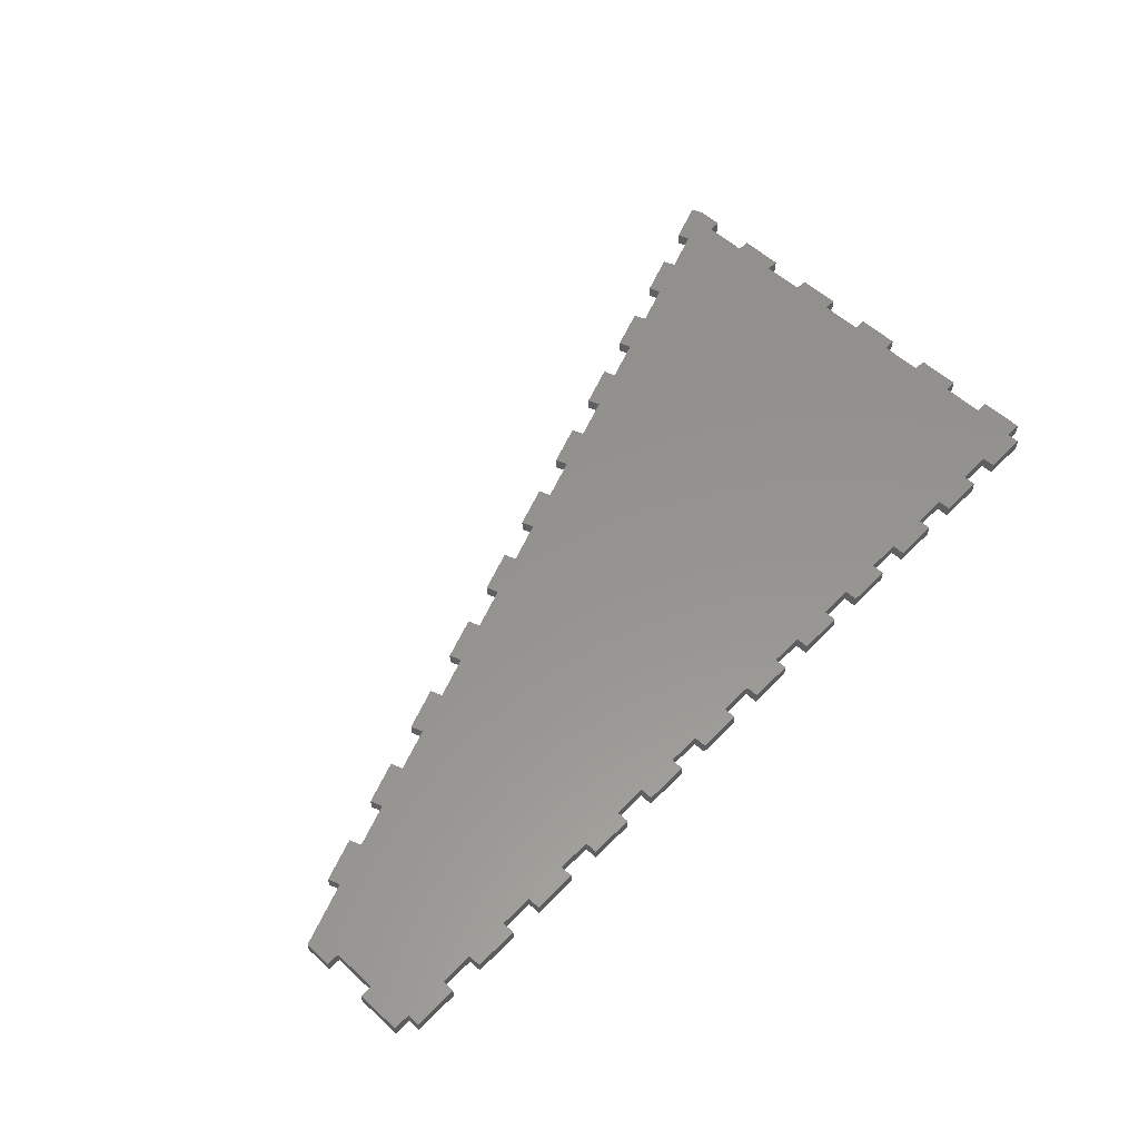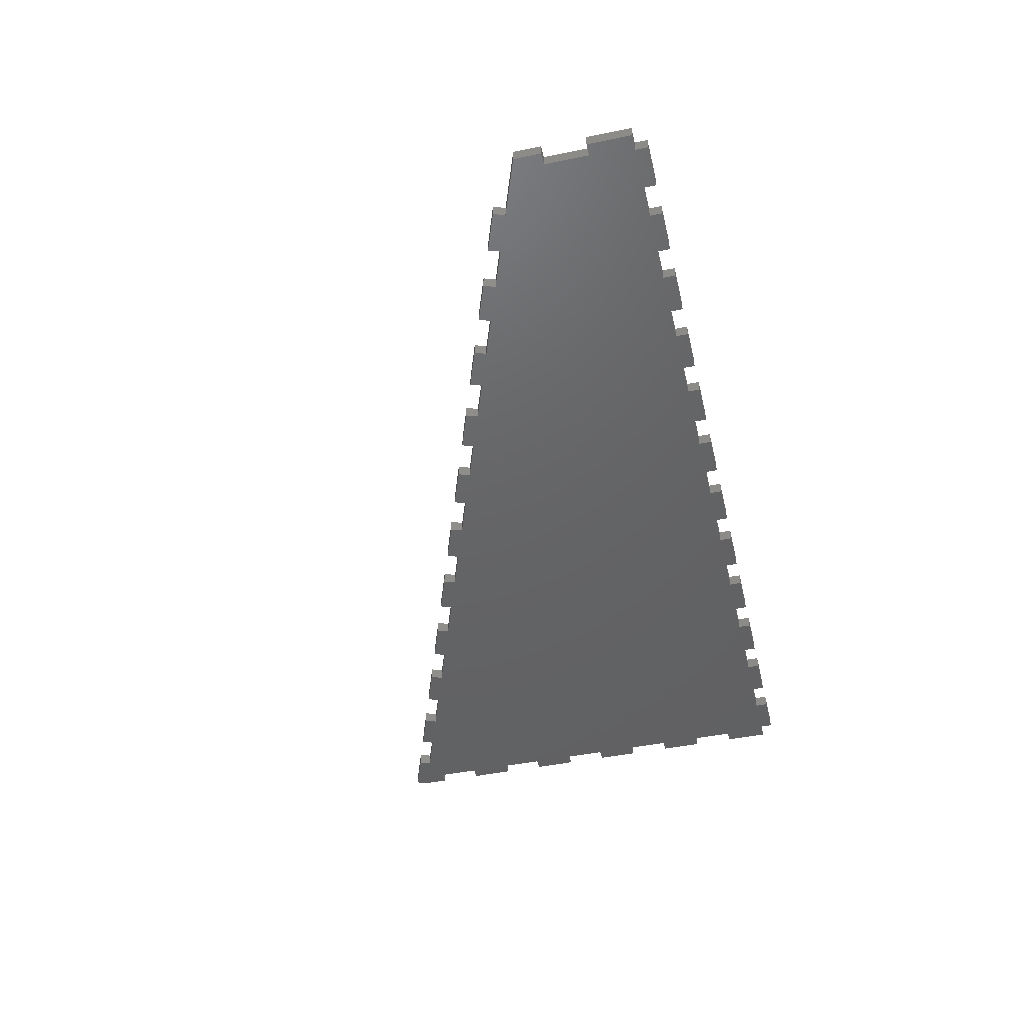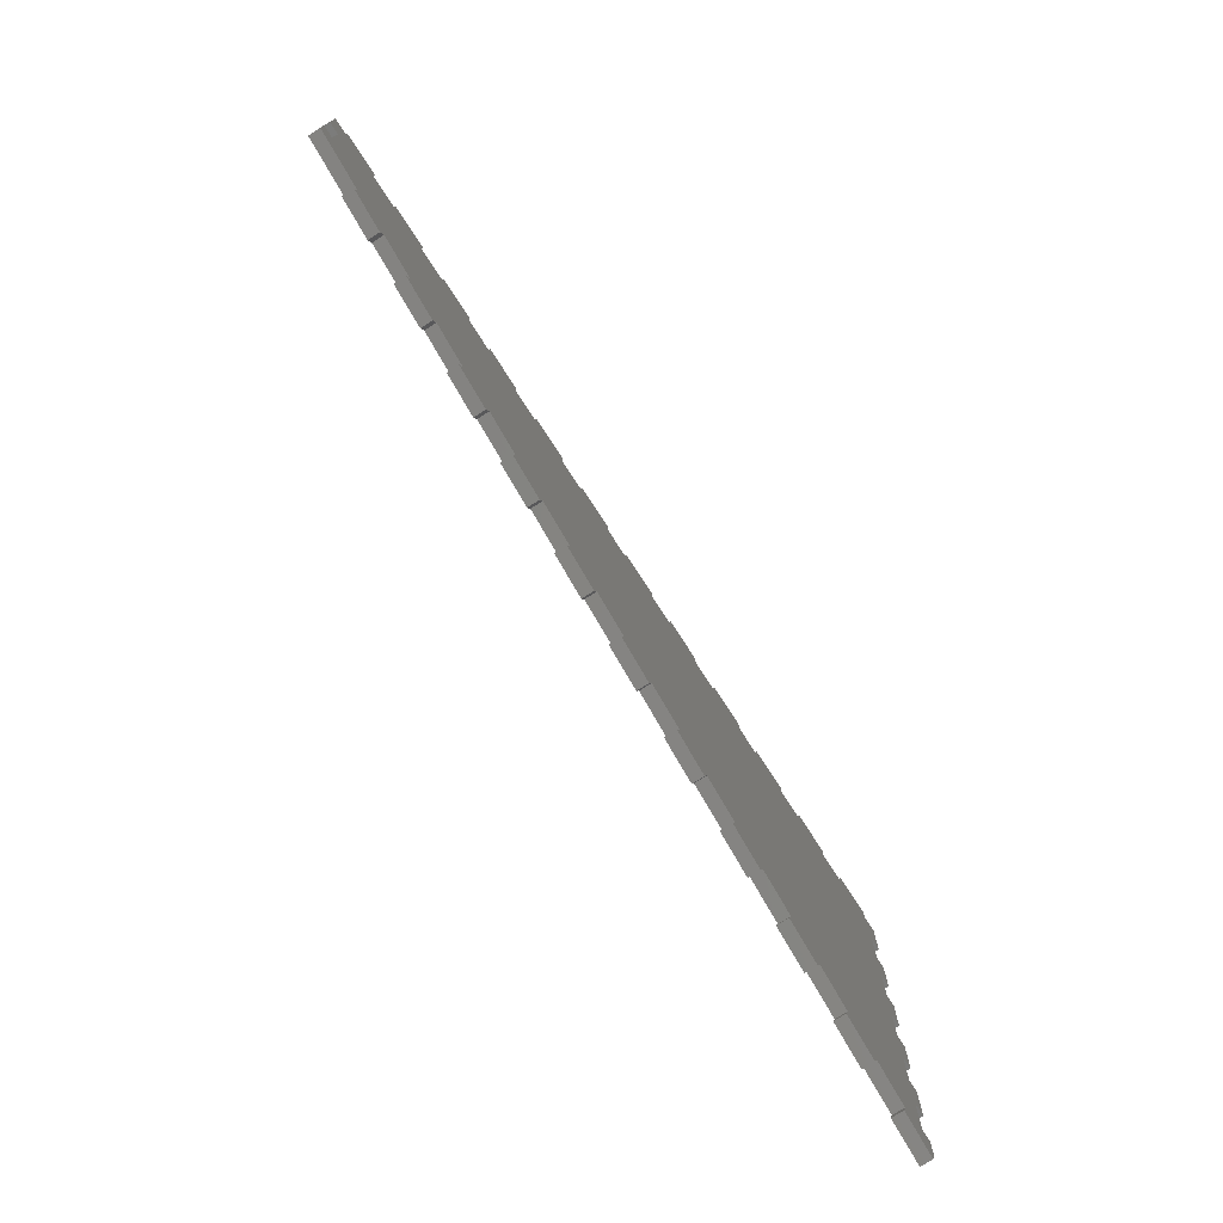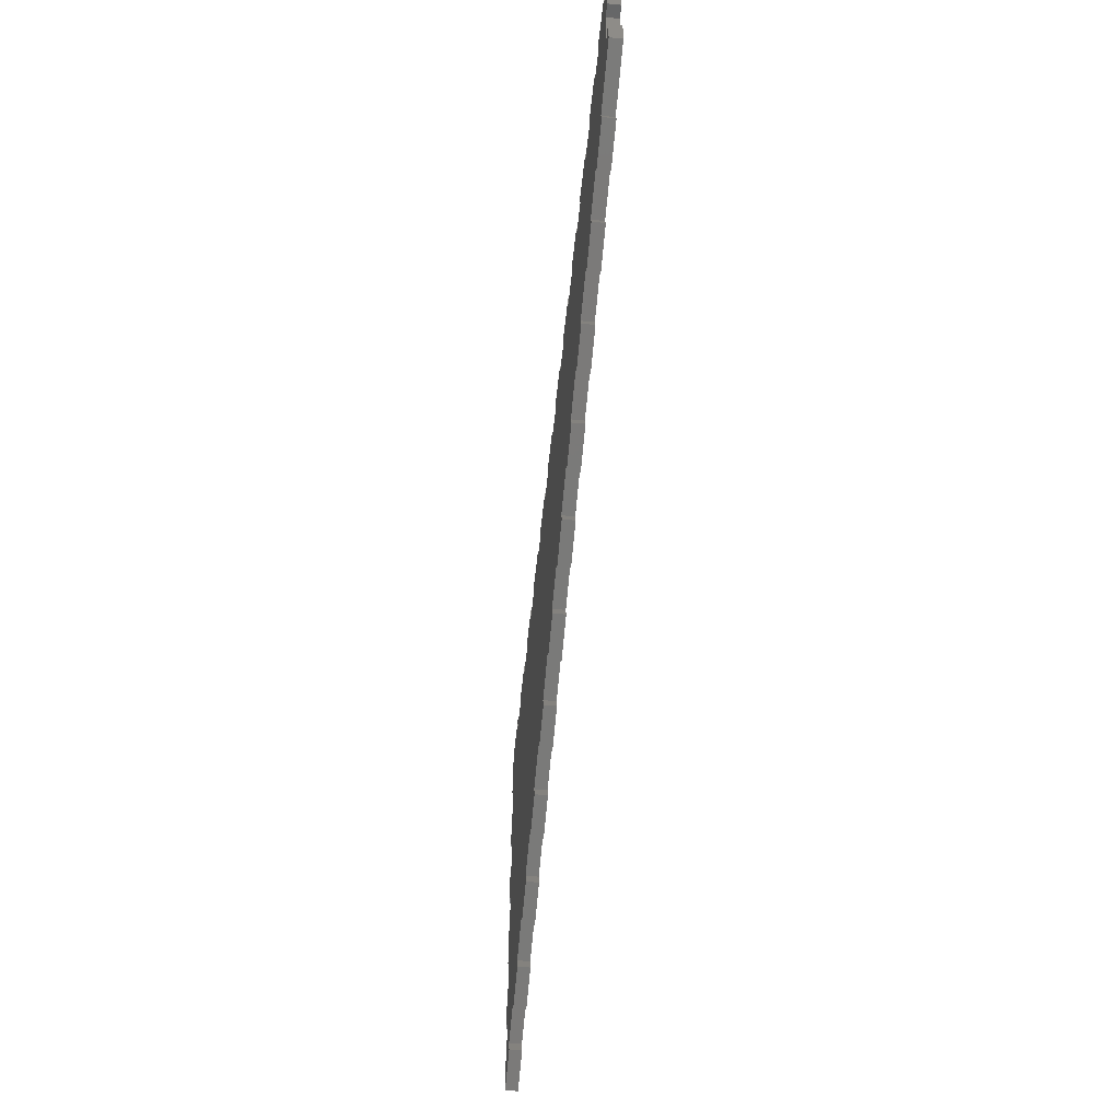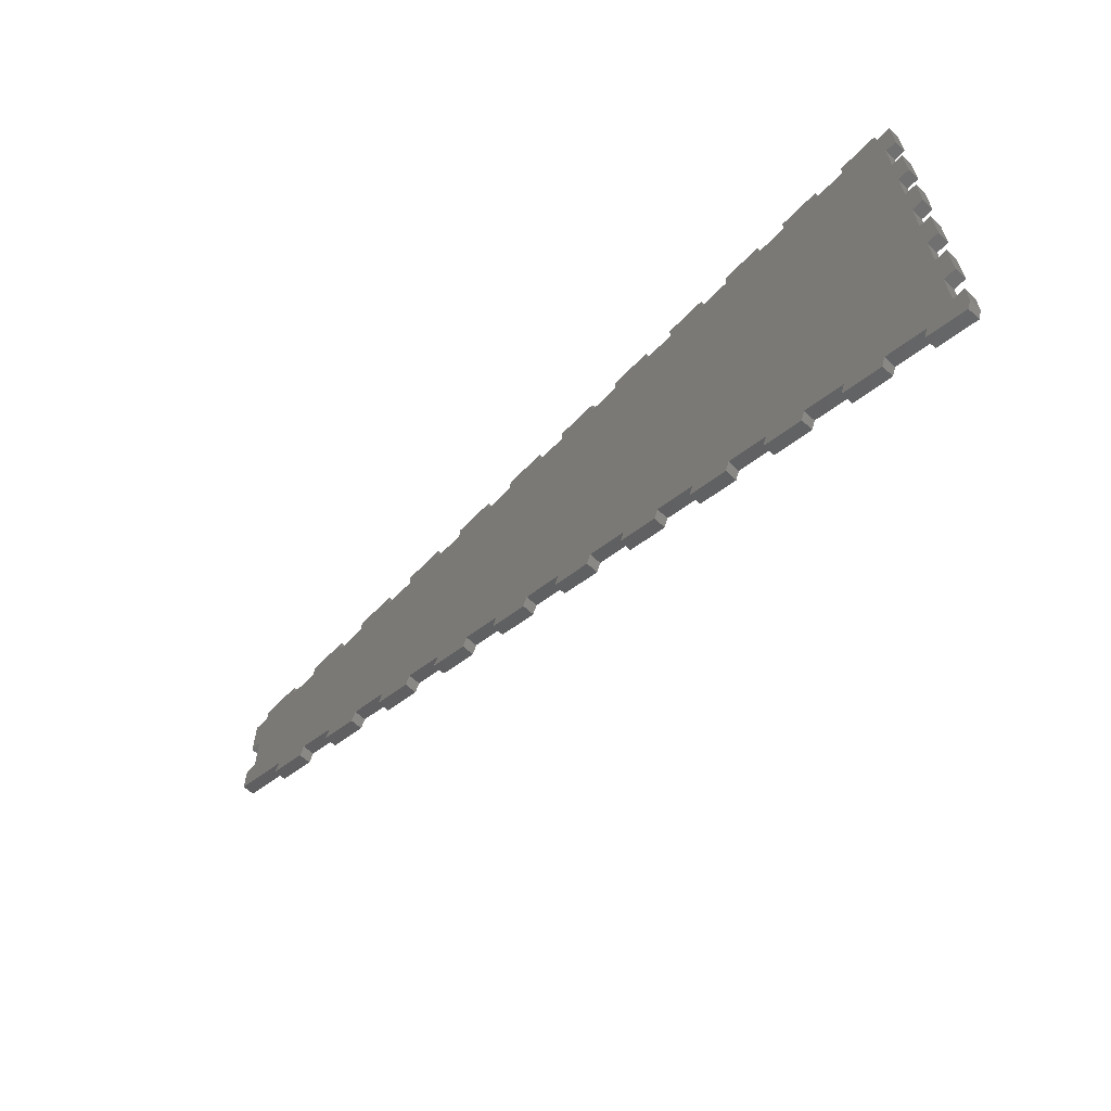
<metadata>
{"format":"stl","ext":"stl","renderer":"f3d","projection":"perspective","resolution":1024,"background":"white","views":[{"elev":56.8,"azim":-46.5,"up":"+Y"},{"elev":-45.6,"azim":-76.7,"up":"+Y"},{"elev":-74.6,"azim":-57.2,"up":"+Z"},{"elev":-53.2,"azim":-95.8,"up":"+Z"},{"elev":-62.4,"azim":46.2,"up":"+Z"}]}
</metadata>
<code>
# stl→obj: 238 verts, 472 faces
v 0.05671 0.1119 0.1989
v 0.06051 0.1119 0.1989
v 0.06051 0.1147 0.1989
v 0.05671 0.1147 0.1989
v 0.06051 0.1119 0.1889
v 0.06051 0.1147 0.1889
v 0.05768 0.1119 0.1889
v 0.05768 0.1147 0.1889
v 0.05768 0.1119 0.1792
v 0.05768 0.1147 0.1792
v 0.06051 0.1119 0.1792
v 0.06051 0.1147 0.1792
v 0.06051 0.1119 0.1696
v 0.06051 0.1147 0.1696
v 0.05768 0.1119 0.1696
v 0.05768 0.1147 0.1696
v 0.05768 0.1119 0.1599
v 0.05768 0.1147 0.1599
v 0.06051 0.1119 0.1599
v 0.06051 0.1147 0.1599
v 0.06051 0.1119 0.1503
v 0.06051 0.1147 0.1503
v 0.05768 0.1119 0.1503
v 0.05768 0.1147 0.1503
v 0.05768 0.1119 0.1406
v 0.05768 0.1147 0.1406
v 0.06051 0.1119 0.1406
v 0.06051 0.1147 0.1406
v 0.06051 0.1119 0.131
v 0.06051 0.1147 0.131
v 0.05768 0.1119 0.131
v 0.05768 0.1147 0.131
v 0.05768 0.1119 0.1213
v 0.05768 0.1147 0.1213
v 0.06051 0.1119 0.1213
v 0.06051 0.1147 0.1213
v 0.06051 0.1119 0.1113
v 0.06051 0.1147 0.1113
v 0.05768 0.1119 0.1113
v 0.05768 0.1147 0.1113
v 0.05768 0.1119 0.1013
v 0.05768 0.1147 0.1013
v 0.06051 0.1119 0.1013
v 0.06051 0.1147 0.1013
v 0.06051 0.1119 0.09581
v 0.06051 0.1147 0.09581
v 0.05954 0.1119 0.09315
v 0.05954 0.1147 0.09315
v 0.05014 0.1119 0.09657
v 0.05014 0.1147 0.09657
v 0.05111 0.1119 0.09923
v 0.05111 0.1147 0.09923
v 0.04171 0.1119 0.1027
v 0.04171 0.1147 0.1027
v 0.04074 0.1119 0.09999
v 0.04074 0.1147 0.09999
v 0.03135 0.1119 0.1034
v 0.03135 0.1147 0.1034
v 0.03232 0.1119 0.1061
v 0.03232 0.1147 0.1061
v 0.02292 0.1119 0.1095
v 0.02292 0.1147 0.1095
v 0.02195 0.1119 0.1068
v 0.02195 0.1147 0.1068
v 0.01255 0.1119 0.1103
v 0.01255 0.1147 0.1103
v 0.01352 0.1119 0.1129
v 0.01352 0.1147 0.1129
v 0.004124 0.1119 0.1163
v 0.004124 0.1147 0.1163
v 0.003156 0.1119 0.1137
v 0.003156 0.1147 0.1137
v -0.006241 0.1119 0.1171
v -0.006241 0.1147 0.1171
v -0.005273 0.1119 0.1198
v -0.005273 0.1147 0.1198
v -0.01467 0.1119 0.1232
v -0.01467 0.1147 0.1232
v -0.01564 0.1119 0.1205
v -0.01564 0.1147 0.1205
v -0.02504 0.1119 0.1239
v -0.02504 0.1147 0.1239
v -0.02407 0.1119 0.1266
v -0.02407 0.1147 0.1266
v -0.03346 0.1119 0.13
v -0.03346 0.1147 0.13
v -0.03443 0.1119 0.1274
v -0.03443 0.1147 0.1274
v -0.04383 0.1119 0.1308
v -0.04383 0.1147 0.1308
v -0.04286 0.1119 0.1334
v -0.04286 0.1147 0.1334
v -0.05226 0.1119 0.1369
v -0.05226 0.1147 0.1369
v -0.05323 0.1119 0.1342
v -0.05323 0.1147 0.1342
v -0.06262 0.1119 0.1376
v -0.06262 0.1147 0.1376
v -0.06165 0.1119 0.1403
v -0.06165 0.1147 0.1403
v -0.07105 0.1119 0.1437
v -0.07105 0.1147 0.1437
v -0.07202 0.1119 0.141
v -0.07202 0.1147 0.141
v -0.08142 0.1119 0.1445
v -0.08142 0.1147 0.1445
v -0.08045 0.1119 0.1471
v -0.08045 0.1147 0.1471
v -0.08984 0.1119 0.1505
v -0.08984 0.1147 0.1505
v -0.09081 0.1119 0.1479
v -0.09081 0.1147 0.1479
v -0.1002 0.1119 0.1513
v -0.1002 0.1147 0.1513
v -0.09924 0.1119 0.154
v -0.09924 0.1147 0.154
v -0.1086 0.1119 0.1574
v -0.1086 0.1147 0.1574
v -0.1096 0.1119 0.1547
v -0.1096 0.1147 0.1547
v -0.119 0.1119 0.1581
v -0.119 0.1147 0.1581
v -0.118 0.1119 0.1608
v -0.118 0.1147 0.1608
v -0.1274 0.1119 0.1642
v -0.1274 0.1147 0.1642
v -0.1284 0.1119 0.1616
v -0.1284 0.1147 0.1616
v -0.1378 0.1119 0.165
v -0.1378 0.1147 0.165
v -0.1368 0.1119 0.1676
v -0.1368 0.1147 0.1676
v -0.1507 0.1119 0.1727
v -0.1507 0.1147 0.1727
v -0.1507 0.1119 0.1789
v -0.1507 0.1147 0.1789
v -0.1478 0.1119 0.1789
v -0.1478 0.1147 0.1789
v -0.1478 0.1119 0.1889
v -0.1478 0.1147 0.1889
v -0.1507 0.1119 0.1889
v -0.1507 0.1147 0.1889
v -0.1507 0.1119 0.1989
v -0.1507 0.1147 0.1989
v -0.1469 0.1119 0.1989
v -0.1469 0.1147 0.1989
v -0.1469 0.1119 0.2017
v -0.1469 0.1147 0.2017
v -0.1369 0.1119 0.2017
v -0.1369 0.1147 0.2017
v -0.1369 0.1119 0.1989
v -0.1369 0.1147 0.1989
v -0.1293 0.1119 0.1989
v -0.1293 0.1147 0.1989
v -0.1293 0.1119 0.2017
v -0.1293 0.1147 0.2017
v -0.1193 0.1119 0.2017
v -0.1193 0.1147 0.2017
v -0.1193 0.1119 0.1989
v -0.1193 0.1147 0.1989
v -0.1117 0.1119 0.1989
v -0.1117 0.1147 0.1989
v -0.1117 0.1119 0.2017
v -0.1117 0.1147 0.2017
v -0.1017 0.1119 0.2017
v -0.1017 0.1147 0.2017
v -0.1017 0.1119 0.1989
v -0.1017 0.1147 0.1989
v -0.09409 0.1119 0.1989
v -0.09409 0.1147 0.1989
v -0.09409 0.1119 0.2017
v -0.09409 0.1147 0.2017
v -0.08409 0.1119 0.2017
v -0.08409 0.1147 0.2017
v -0.08409 0.1119 0.1989
v -0.08409 0.1147 0.1989
v -0.07649 0.1119 0.1989
v -0.07649 0.1147 0.1989
v -0.07649 0.1119 0.2017
v -0.07649 0.1147 0.2017
v -0.06649 0.1119 0.2017
v -0.06649 0.1147 0.2017
v -0.06649 0.1119 0.1989
v -0.06649 0.1147 0.1989
v -0.05889 0.1119 0.1989
v -0.05889 0.1147 0.1989
v -0.05889 0.1119 0.2017
v -0.05889 0.1147 0.2017
v -0.04889 0.1119 0.2017
v -0.04889 0.1147 0.2017
v -0.04889 0.1119 0.1989
v -0.04889 0.1147 0.1989
v -0.04129 0.1119 0.1989
v -0.04129 0.1147 0.1989
v -0.04129 0.1119 0.2017
v -0.04129 0.1147 0.2017
v -0.03129 0.1119 0.2017
v -0.03129 0.1147 0.2017
v -0.03129 0.1119 0.1989
v -0.03129 0.1147 0.1989
v -0.02369 0.1119 0.1989
v -0.02369 0.1147 0.1989
v -0.02369 0.1119 0.2017
v -0.02369 0.1147 0.2017
v -0.01369 0.1119 0.2017
v -0.01369 0.1147 0.2017
v -0.01369 0.1119 0.1989
v -0.01369 0.1147 0.1989
v -0.006094 0.1119 0.1989
v -0.006094 0.1147 0.1989
v -0.006094 0.1119 0.2017
v -0.006094 0.1147 0.2017
v 0.003906 0.1119 0.2017
v 0.003906 0.1147 0.2017
v 0.003906 0.1119 0.1989
v 0.003906 0.1147 0.1989
v 0.01151 0.1119 0.1989
v 0.01151 0.1147 0.1989
v 0.01151 0.1119 0.2017
v 0.01151 0.1147 0.2017
v 0.02151 0.1119 0.2017
v 0.02151 0.1147 0.2017
v 0.02151 0.1119 0.1989
v 0.02151 0.1147 0.1989
v 0.02911 0.1119 0.1989
v 0.02911 0.1147 0.1989
v 0.02911 0.1119 0.2017
v 0.02911 0.1147 0.2017
v 0.03911 0.1119 0.2017
v 0.03911 0.1147 0.2017
v 0.03911 0.1119 0.1989
v 0.03911 0.1147 0.1989
v 0.04671 0.1119 0.1989
v 0.04671 0.1147 0.1989
v 0.04671 0.1119 0.2017
v 0.04671 0.1147 0.2017
v 0.05671 0.1119 0.2017
v 0.05671 0.1147 0.2017
f 1 2 3
f 3 4 1
f 2 5 6
f 6 3 2
f 5 7 8
f 8 6 5
f 7 9 10
f 10 8 7
f 9 11 12
f 12 10 9
f 11 13 14
f 14 12 11
f 13 15 16
f 16 14 13
f 15 17 18
f 18 16 15
f 17 19 20
f 20 18 17
f 19 21 22
f 22 20 19
f 21 23 24
f 24 22 21
f 23 25 26
f 26 24 23
f 25 27 28
f 28 26 25
f 27 29 30
f 30 28 27
f 29 31 32
f 32 30 29
f 31 33 34
f 34 32 31
f 33 35 36
f 36 34 33
f 35 37 38
f 38 36 35
f 37 39 40
f 40 38 37
f 39 41 42
f 42 40 39
f 41 43 44
f 44 42 41
f 43 45 46
f 46 44 43
f 45 47 48
f 48 46 45
f 47 49 50
f 50 48 47
f 49 51 52
f 52 50 49
f 51 53 54
f 54 52 51
f 53 55 56
f 56 54 53
f 55 57 58
f 58 56 55
f 57 59 60
f 60 58 57
f 59 61 62
f 62 60 59
f 61 63 64
f 64 62 61
f 63 65 66
f 66 64 63
f 65 67 68
f 68 66 65
f 67 69 70
f 70 68 67
f 69 71 72
f 72 70 69
f 71 73 74
f 74 72 71
f 73 75 76
f 76 74 73
f 75 77 78
f 78 76 75
f 77 79 80
f 80 78 77
f 79 81 82
f 82 80 79
f 81 83 84
f 84 82 81
f 83 85 86
f 86 84 83
f 85 87 88
f 88 86 85
f 87 89 90
f 90 88 87
f 89 91 92
f 92 90 89
f 91 93 94
f 94 92 91
f 93 95 96
f 96 94 93
f 95 97 98
f 98 96 95
f 97 99 100
f 100 98 97
f 99 101 102
f 102 100 99
f 101 103 104
f 104 102 101
f 103 105 106
f 106 104 103
f 105 107 108
f 108 106 105
f 107 109 110
f 110 108 107
f 109 111 112
f 112 110 109
f 111 113 114
f 114 112 111
f 113 115 116
f 116 114 113
f 115 117 118
f 118 116 115
f 117 119 120
f 120 118 117
f 119 121 122
f 122 120 119
f 121 123 124
f 124 122 121
f 123 125 126
f 126 124 123
f 125 127 128
f 128 126 125
f 127 129 130
f 130 128 127
f 129 131 132
f 132 130 129
f 131 133 134
f 134 132 131
f 133 135 136
f 136 134 133
f 135 137 138
f 138 136 135
f 137 139 140
f 140 138 137
f 139 141 142
f 142 140 139
f 141 143 144
f 144 142 141
f 143 145 146
f 146 144 143
f 145 147 148
f 148 146 145
f 147 149 150
f 150 148 147
f 149 151 152
f 152 150 149
f 151 153 154
f 154 152 151
f 153 155 156
f 156 154 153
f 155 157 158
f 158 156 155
f 157 159 160
f 160 158 157
f 159 161 162
f 162 160 159
f 161 163 164
f 164 162 161
f 163 165 166
f 166 164 163
f 165 167 168
f 168 166 165
f 167 169 170
f 170 168 167
f 169 171 172
f 172 170 169
f 171 173 174
f 174 172 171
f 173 175 176
f 176 174 173
f 175 177 178
f 178 176 175
f 177 179 180
f 180 178 177
f 179 181 182
f 182 180 179
f 181 183 184
f 184 182 181
f 183 185 186
f 186 184 183
f 185 187 188
f 188 186 185
f 187 189 190
f 190 188 187
f 189 191 192
f 192 190 189
f 191 193 194
f 194 192 191
f 193 195 196
f 196 194 193
f 195 197 198
f 198 196 195
f 197 199 200
f 200 198 197
f 199 201 202
f 202 200 199
f 201 203 204
f 204 202 201
f 203 205 206
f 206 204 203
f 205 207 208
f 208 206 205
f 207 209 210
f 210 208 207
f 209 211 212
f 212 210 209
f 211 213 214
f 214 212 211
f 213 215 216
f 216 214 213
f 215 217 218
f 218 216 215
f 217 219 220
f 220 218 217
f 219 221 222
f 222 220 219
f 221 223 224
f 224 222 221
f 223 225 226
f 226 224 223
f 225 227 228
f 228 226 225
f 227 229 230
f 230 228 227
f 229 231 232
f 232 230 229
f 231 233 234
f 234 232 231
f 233 235 236
f 236 234 233
f 235 237 238
f 238 236 235
f 237 1 4
f 4 238 237
f 146 148 150
f 158 154 156
f 140 144 146
f 166 162 164
f 172 174 170
f 180 182 178
f 188 190 186
f 152 146 150
f 140 152 154
f 142 144 140
f 140 146 152
f 138 134 136
f 160 140 154
f 160 138 140
f 132 138 162
f 138 160 162
f 168 170 124
f 126 162 168
f 166 168 162
f 176 178 118
f 184 186 110
f 116 178 184
f 182 184 178
f 124 170 176
f 174 176 170
f 190 192 186
f 158 160 154
f 186 192 108
f 194 196 198
f 194 198 200
f 108 192 194
f 204 206 202
f 100 200 202
f 212 214 210
f 220 222 218
f 228 230 226
f 236 238 234
f 206 208 202
f 208 210 94
f 210 216 16
f 16 218 10
f 10 224 226
f 224 10 218
f 222 224 218
f 16 216 218
f 214 216 210
f 8 232 234
f 8 4 3
f 4 8 234
f 238 4 234
f 226 232 8
f 16 10 12
f 3 6 8
f 8 10 226
f 202 208 94
f 230 232 226
f 102 194 200
f 138 132 134
f 126 130 132
f 128 130 126
f 126 168 124
f 120 122 118
f 124 118 122
f 176 118 124
f 186 108 110
f 114 116 110
f 110 112 114
f 184 110 116
f 108 194 102
f 106 108 102
f 102 104 106
f 118 178 116
f 100 102 200
f 94 98 100
f 98 94 96
f 86 90 92
f 92 94 18
f 210 18 94
f 90 86 88
f 78 82 84
f 84 86 24
f 82 78 80
f 70 74 76
f 26 76 78
f 18 86 92
f 94 100 202
f 78 84 24
f 16 18 210
f 24 86 18
f 22 24 18
f 74 70 72
f 68 70 32
f 76 26 32
f 78 24 26
f 32 70 76
f 20 22 18
f 68 32 34
f 40 34 36
f 28 30 32
f 32 26 28
f 62 68 34
f 12 14 16
f 62 64 66
f 34 40 62
f 54 58 60
f 58 54 56
f 40 54 60
f 40 60 62
f 42 54 40
f 44 46 42
f 36 38 40
f 46 50 52
f 50 46 48
f 42 46 52
f 42 52 54
f 66 68 62
f 132 162 126
f 149 147 145
f 155 153 157
f 145 143 139
f 163 161 165
f 169 173 171
f 177 181 179
f 185 189 187
f 149 145 151
f 153 151 139
f 139 143 141
f 151 145 139
f 135 133 137
f 153 139 159
f 139 137 159
f 161 137 131
f 161 159 137
f 123 169 167
f 167 161 125
f 161 167 165
f 117 177 175
f 109 185 183
f 183 177 115
f 177 183 181
f 175 169 123
f 169 175 173
f 185 191 189
f 153 159 157
f 107 191 185
f 197 195 193
f 199 197 193
f 193 191 107
f 201 205 203
f 201 199 99
f 209 213 211
f 217 221 219
f 225 229 227
f 233 237 235
f 201 207 205
f 93 209 207
f 15 215 209
f 9 217 15
f 225 223 9
f 217 9 223
f 217 223 221
f 217 215 15
f 209 215 213
f 233 231 7
f 2 1 7
f 233 7 1
f 233 1 237
f 7 231 225
f 11 9 15
f 7 5 2
f 225 9 7
f 93 207 201
f 225 231 229
f 199 193 101
f 133 131 137
f 131 129 125
f 125 129 127
f 123 167 125
f 117 121 119
f 121 117 123
f 123 117 175
f 109 107 185
f 109 115 113
f 113 111 109
f 115 109 183
f 101 193 107
f 101 107 105
f 105 103 101
f 115 177 117
f 199 101 99
f 99 97 93
f 95 93 97
f 91 89 85
f 17 93 91
f 93 17 209
f 87 85 89
f 83 81 77
f 23 85 83
f 79 77 81
f 75 73 69
f 77 75 25
f 91 85 17
f 201 99 93
f 23 83 77
f 209 17 15
f 17 85 23
f 17 23 21
f 71 69 73
f 31 69 67
f 31 25 75
f 25 23 77
f 75 69 31
f 17 21 19
f 33 31 67
f 35 33 39
f 31 29 27
f 27 25 31
f 33 67 61
f 15 13 11
f 65 63 61
f 61 39 33
f 59 57 53
f 55 53 57
f 59 53 39
f 61 59 39
f 39 53 41
f 41 45 43
f 39 37 35
f 51 49 45
f 47 45 49
f 51 45 41
f 53 51 41
f 61 67 65
f 125 161 131

</code>
